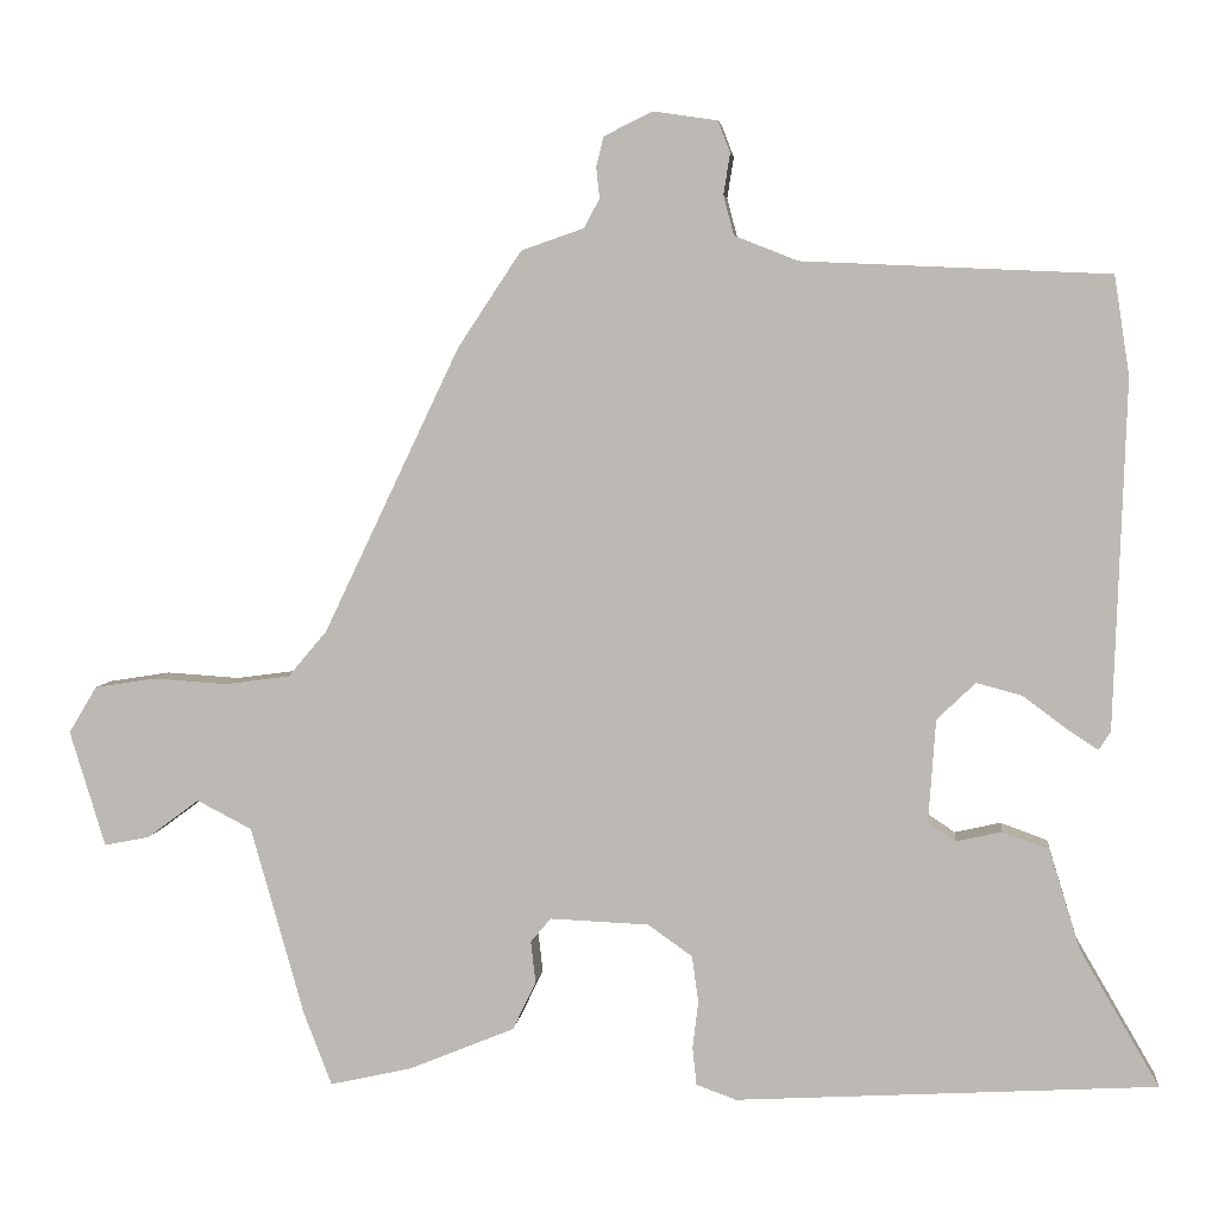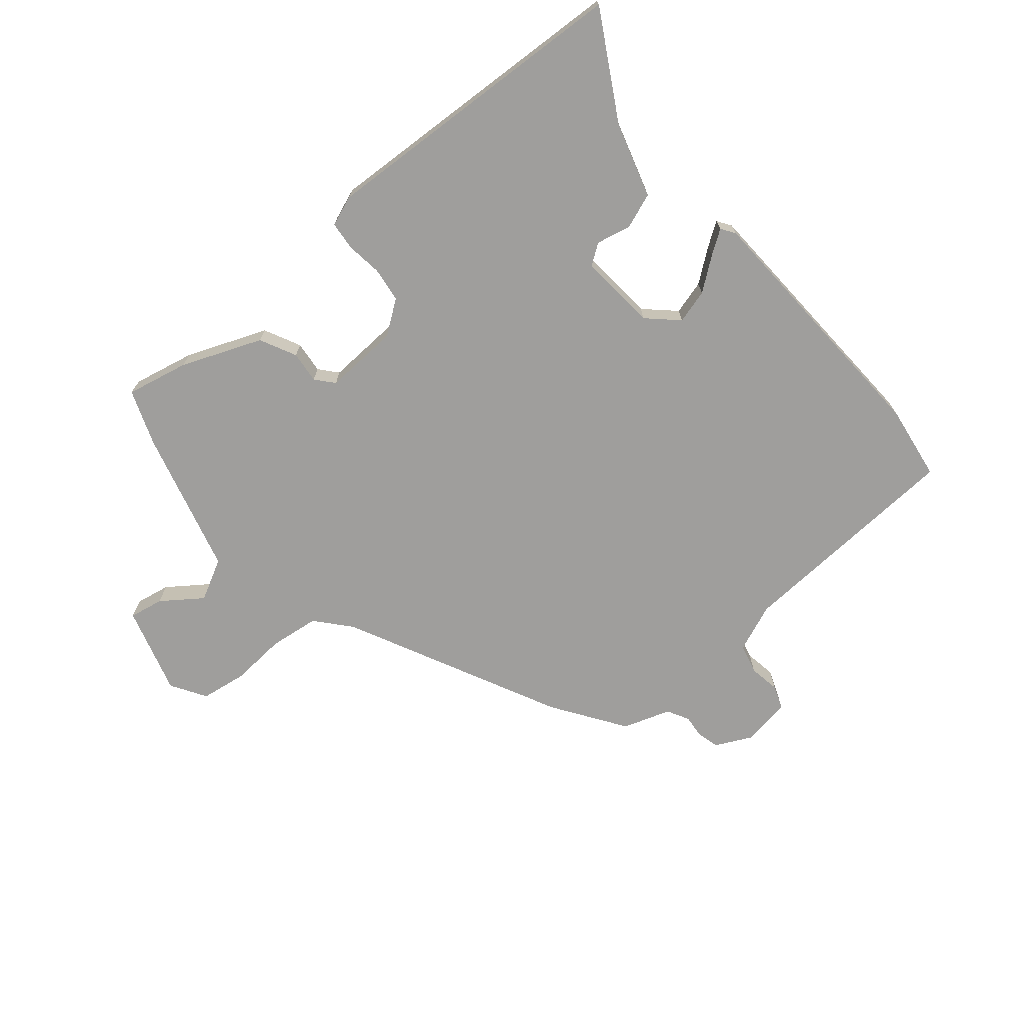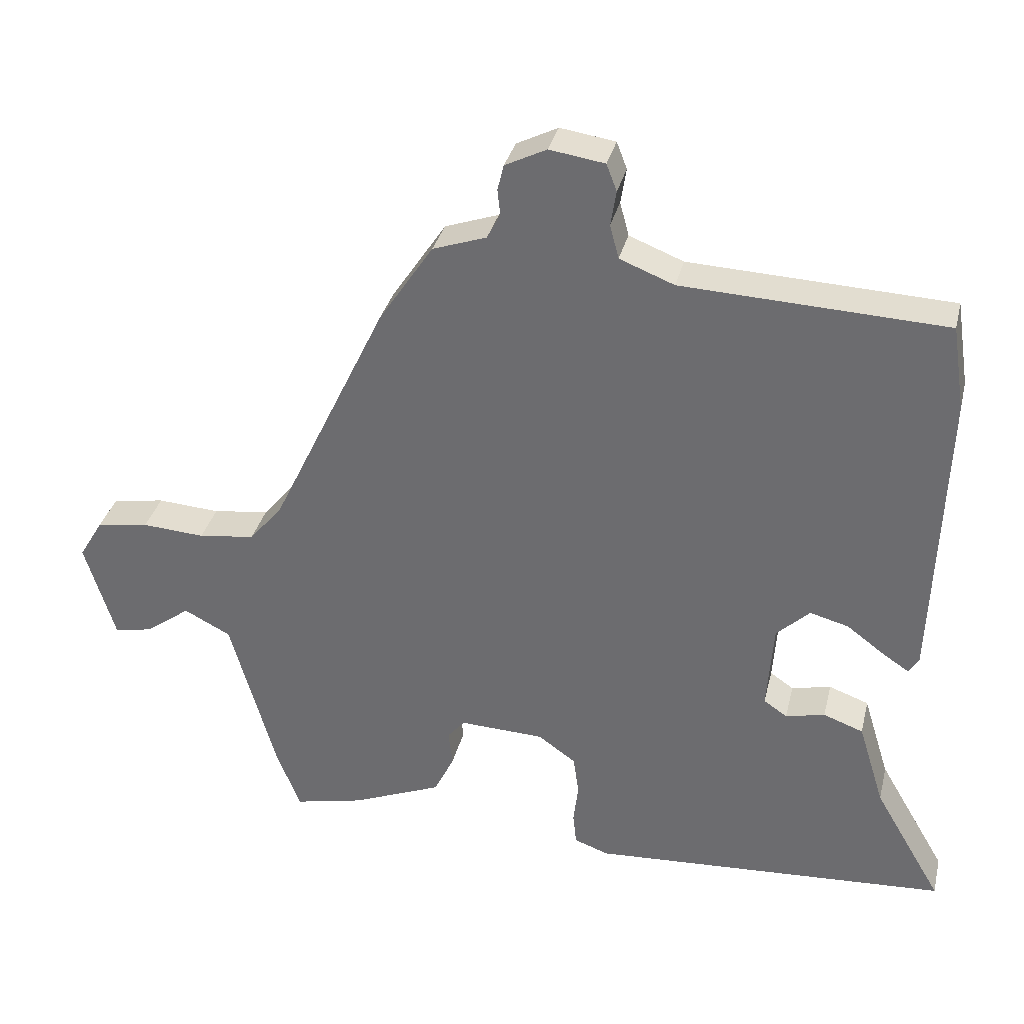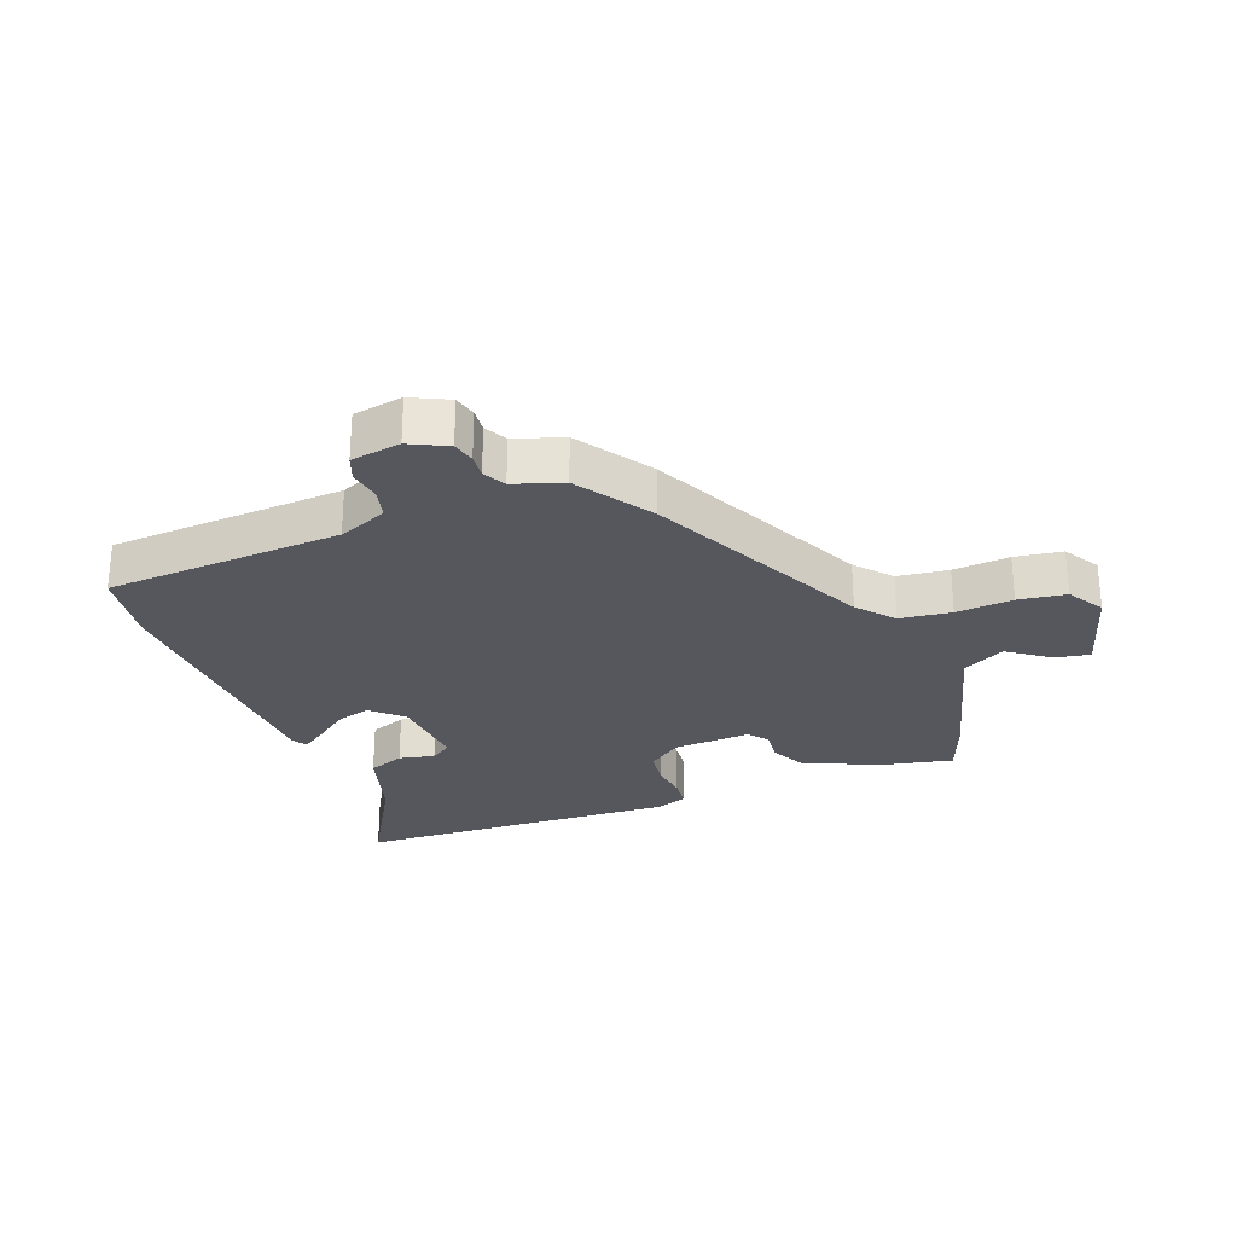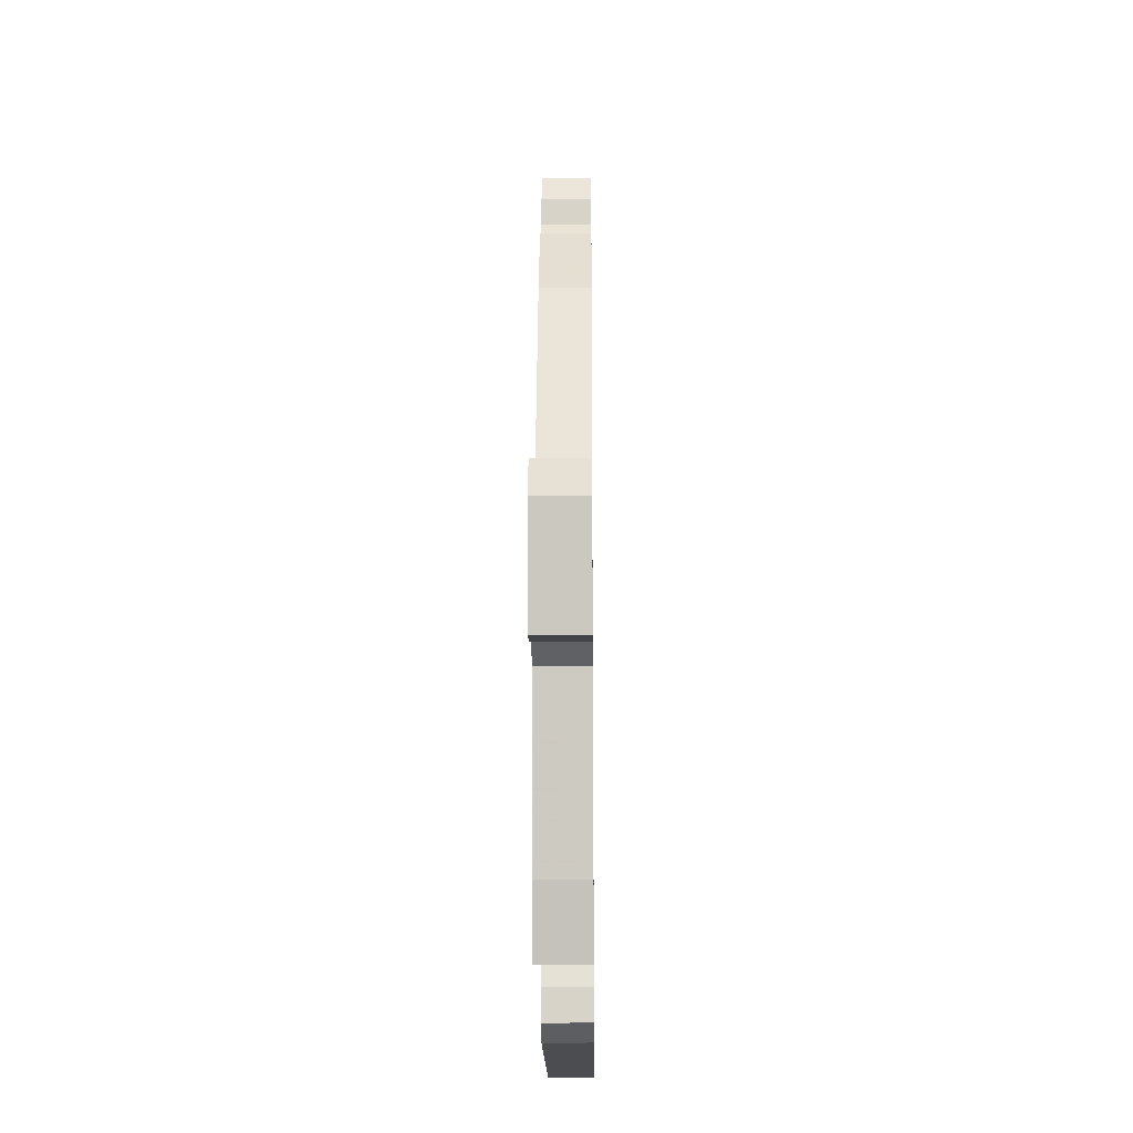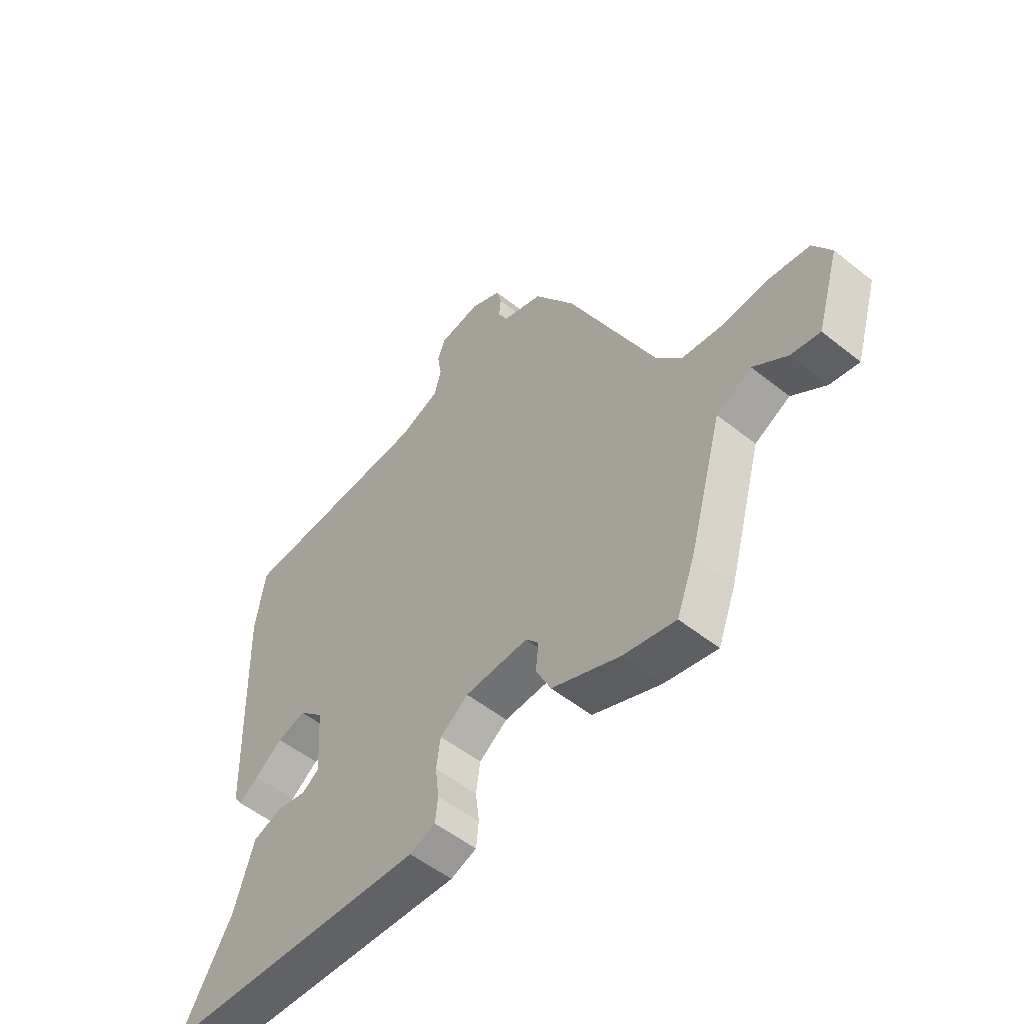
<metadata>
{"format":"obj","ext":"obj","renderer":"f3d","projection":"perspective","resolution":1024,"background":"white","views":[{"elev":5.0,"azim":-173.9,"up":"+Z"},{"elev":-71.0,"azim":-139.4,"up":"+Y"},{"elev":33.9,"azim":-166.6,"up":"+Z"},{"elev":-27.5,"azim":21.4,"up":"+Y"},{"elev":-19.4,"azim":90.6,"up":"+Z"},{"elev":-53.3,"azim":49.5,"up":"+Z"}]}
</metadata>
<code>
v -0.566 0.07 -0.477
v -0.467 0.07 -0.307
v -0.429 0.07 -0.184
v -0.371 0.07 -0.163
v -0.314 0.07 -0.176
v -0.28 0.07 -0.153
v -0.289 0.07 -0.025
v -0.337 0.07 0.021
v -0.393 0.07 0.006
v -0.447 0.07 -0.034
v -0.486 0.07 -0.06
v -0.501 0.07 -0.037
v -0.516 0.07 0.395
v -0.497 0.07 0.518
v -0.117 0.07 0.535
v -0.038 0.07 0.566
v -0.025 0.07 0.615
v -0.033 0.07 0.666
v -0.018 0.07 0.705
v 0.062 0.07 0.717
v 0.122 0.07 0.687
v 0.131 0.07 0.65
v 0.127 0.07 0.612
v 0.146 0.07 0.576
v 0.224 0.07 0.549
v 0.303 0.07 0.43
v 0.472 0.07 0.076
v 0.52 0.07 0.019
v 0.602 0.07 0.008
v 0.693 0.07 0.014
v 0.769 0.07 0.002
v 0.804 0.07 -0.056
v 0.76 0.07 -0.2
v 0.704 0.07 -0.189
v 0.639 0.07 -0.141
v 0.571 0.07 -0.176
v 0.505 0.07 -0.411
v 0.47 0.07 -0.502
v 0.368 0.07 -0.479
v 0.237 0.07 -0.425
v 0.208 0.07 -0.365
v 0.214 0.07 -0.313
v 0.189 0.07 -0.283
v 0.066 0.07 -0.288
v 0.011 0.07 -0.327
v 0.003 0.07 -0.384
v 0.01 0.07 -0.443
v 0.005 0.07 -0.49
v -0.045 0.07 -0.508
v -0.566 0 -0.477
v -0.467 0 -0.307
v -0.429 0 -0.184
v -0.371 0 -0.163
v -0.314 0 -0.176
v -0.28 0 -0.153
v -0.289 0 -0.025
v -0.337 0 0.021
v -0.393 0 0.006
v -0.447 0 -0.034
v -0.486 0 -0.06
v -0.501 0 -0.037
v -0.516 0 0.395
v -0.497 0 0.518
v -0.117 0 0.535
v -0.038 0 0.566
v -0.025 0 0.615
v -0.033 0 0.666
v -0.018 0 0.705
v 0.062 0 0.717
v 0.122 0 0.687
v 0.131 0 0.65
v 0.127 0 0.612
v 0.146 0 0.576
v 0.224 0 0.549
v 0.303 0 0.43
v 0.472 0 0.076
v 0.52 0 0.019
v 0.602 0 0.008
v 0.693 0 0.014
v 0.769 0 0.002
v 0.804 0 -0.056
v 0.76 0 -0.2
v 0.704 0 -0.189
v 0.639 0 -0.141
v 0.571 0 -0.176
v 0.505 0 -0.411
v 0.47 0 -0.502
v 0.368 0 -0.479
v 0.237 0 -0.425
v 0.208 0 -0.365
v 0.214 0 -0.313
v 0.189 0 -0.283
v 0.066 0 -0.288
v 0.011 0 -0.327
v 0.003 0 -0.384
v 0.01 0 -0.443
v 0.005 0 -0.49
v -0.045 0 -0.508
f 46 47 48 49
f 45 46 49 1
f 44 45 1 2
f 43 44 2 3
f 39 40 41 42
f 39 42 43
f 36 37 38 39
f 36 39 43
f 35 36 43 3
f 33 34 35
f 32 33 35
f 29 30 31 32
f 28 29 32 35
f 27 28 35
f 24 25 26 27
f 20 21 22 23
f 20 23 24
f 17 18 19 20
f 16 17 20 24
f 15 16 24 27
f 9 10 11 12
f 9 12 13 14
f 3 4 5
f 35 3 5
f 35 5 6
f 27 35 6 7
f 15 27 7 8
f 8 9 14 15
f 98 97 96 95
f 50 98 95 94
f 51 50 94 93
f 52 51 93 92
f 91 90 89 88
f 92 91 88
f 88 87 86 85
f 92 88 85
f 52 92 85 84
f 84 83 82
f 84 82 81
f 81 80 79 78
f 84 81 78 77
f 84 77 76
f 76 75 74 73
f 72 71 70 69
f 73 72 69
f 69 68 67 66
f 73 69 66 65
f 76 73 65 64
f 61 60 59 58
f 63 62 61 58
f 54 53 52
f 54 52 84
f 55 54 84
f 56 55 84 76
f 57 56 76 64
f 64 63 58 57
f 1 50 51 2
f 2 51 52 3
f 3 52 53 4
f 4 53 54 5
f 5 54 55 6
f 6 55 56 7
f 7 56 57 8
f 8 57 58 9
f 9 58 59 10
f 10 59 60 11
f 11 60 61 12
f 12 61 62 13
f 13 62 63 14
f 14 63 64 15
f 15 64 65 16
f 16 65 66 17
f 17 66 67 18
f 18 67 68 19
f 19 68 69 20
f 20 69 70 21
f 21 70 71 22
f 22 71 72 23
f 23 72 73 24
f 24 73 74 25
f 25 74 75 26
f 26 75 76 27
f 27 76 77 28
f 28 77 78 29
f 29 78 79 30
f 30 79 80 31
f 31 80 81 32
f 32 81 82 33
f 33 82 83 34
f 34 83 84 35
f 35 84 85 36
f 36 85 86 37
f 37 86 87 38
f 38 87 88 39
f 39 88 89 40
f 40 89 90 41
f 41 90 91 42
f 42 91 92 43
f 43 92 93 44
f 44 93 94 45
f 45 94 95 46
f 46 95 96 47
f 47 96 97 48
f 48 97 98 49
f 49 98 50 1

</code>
